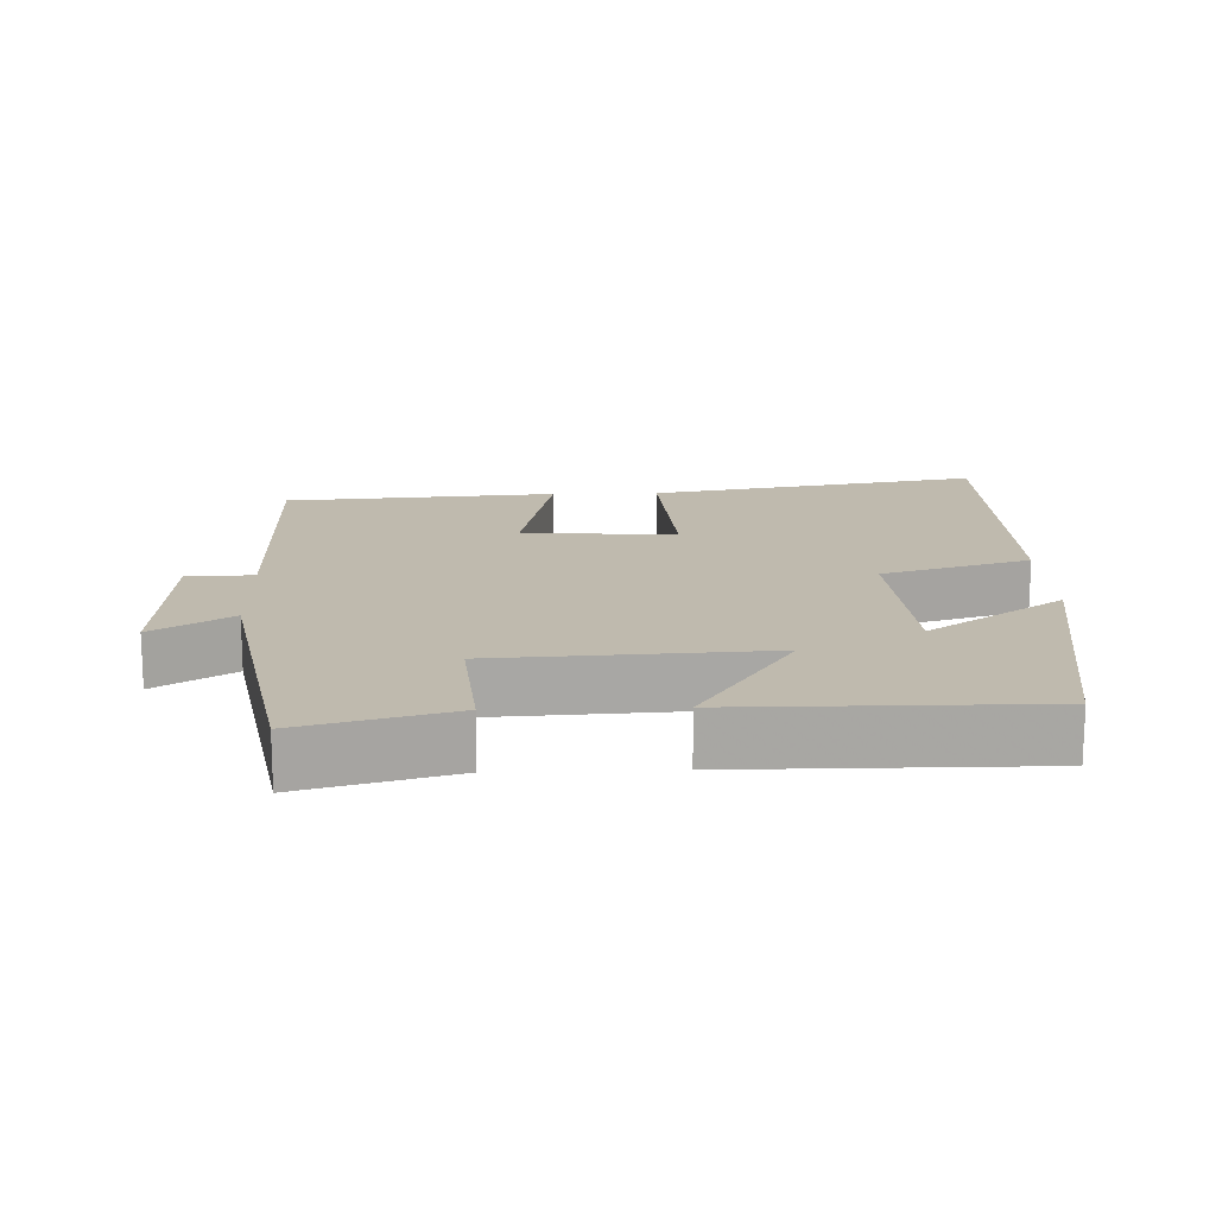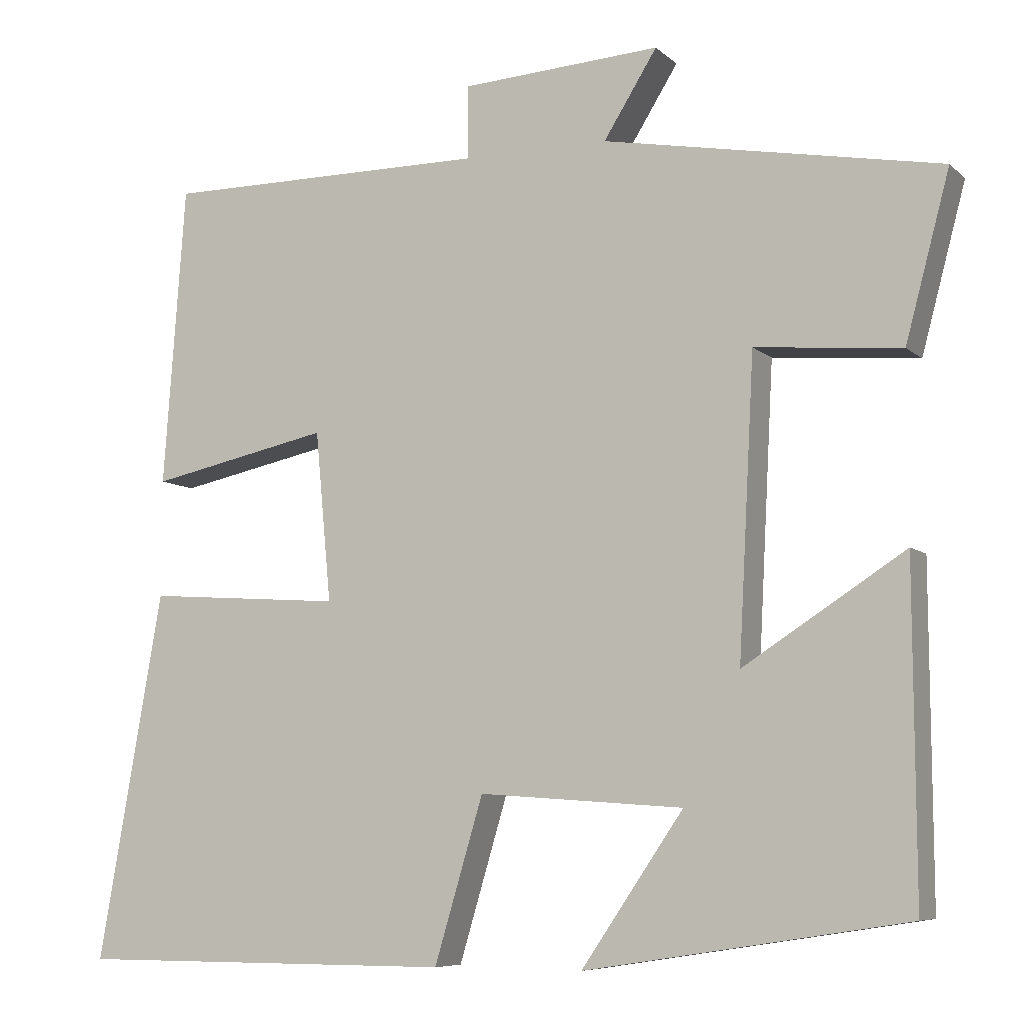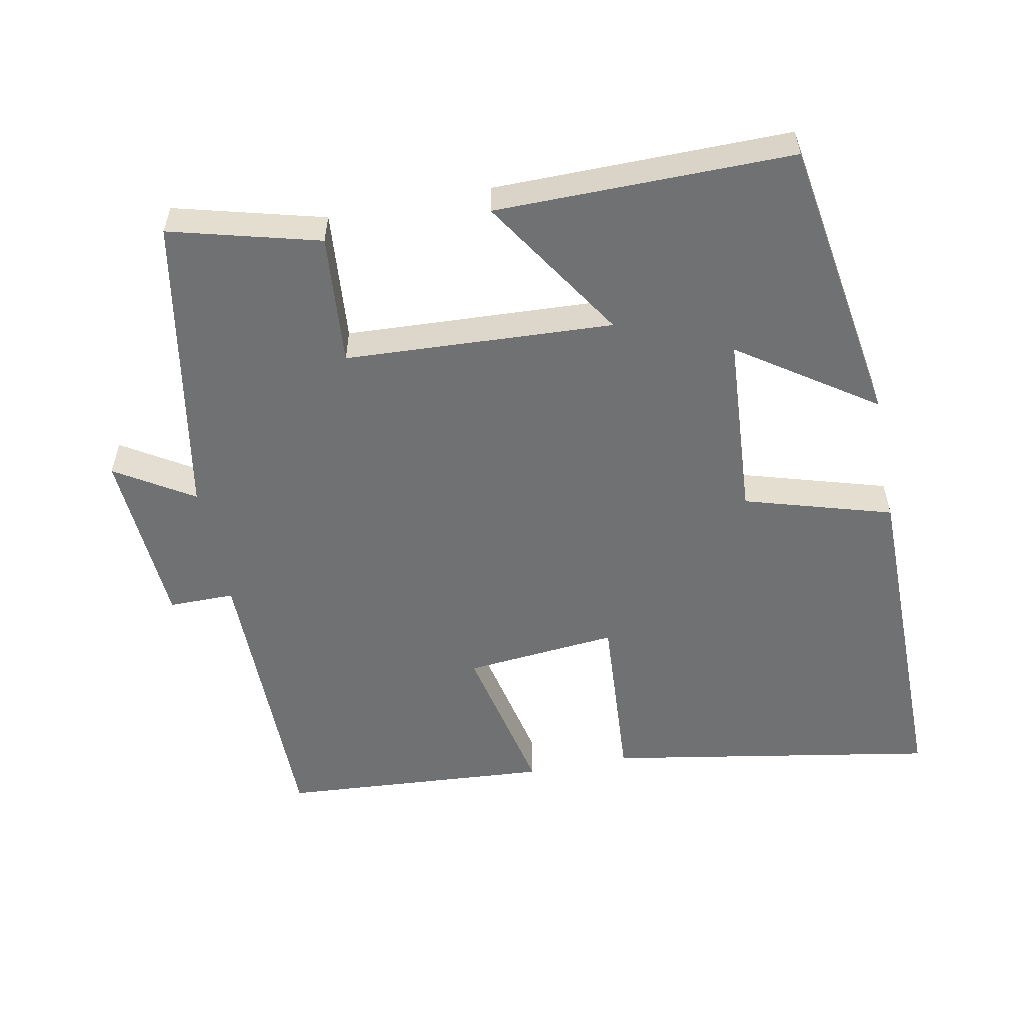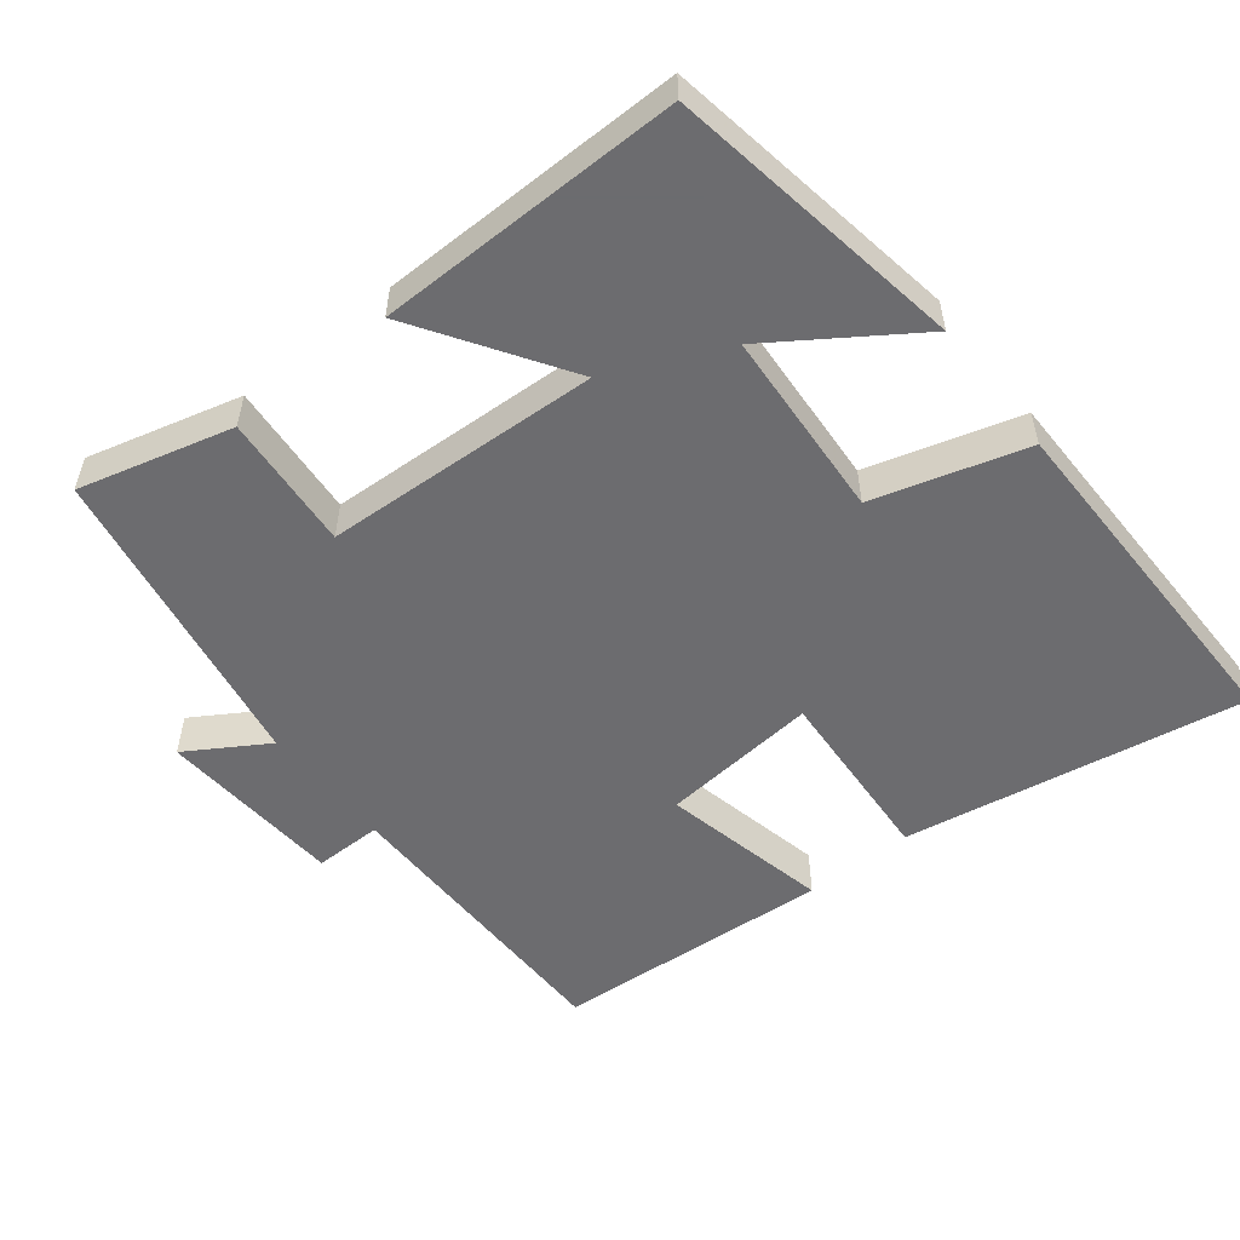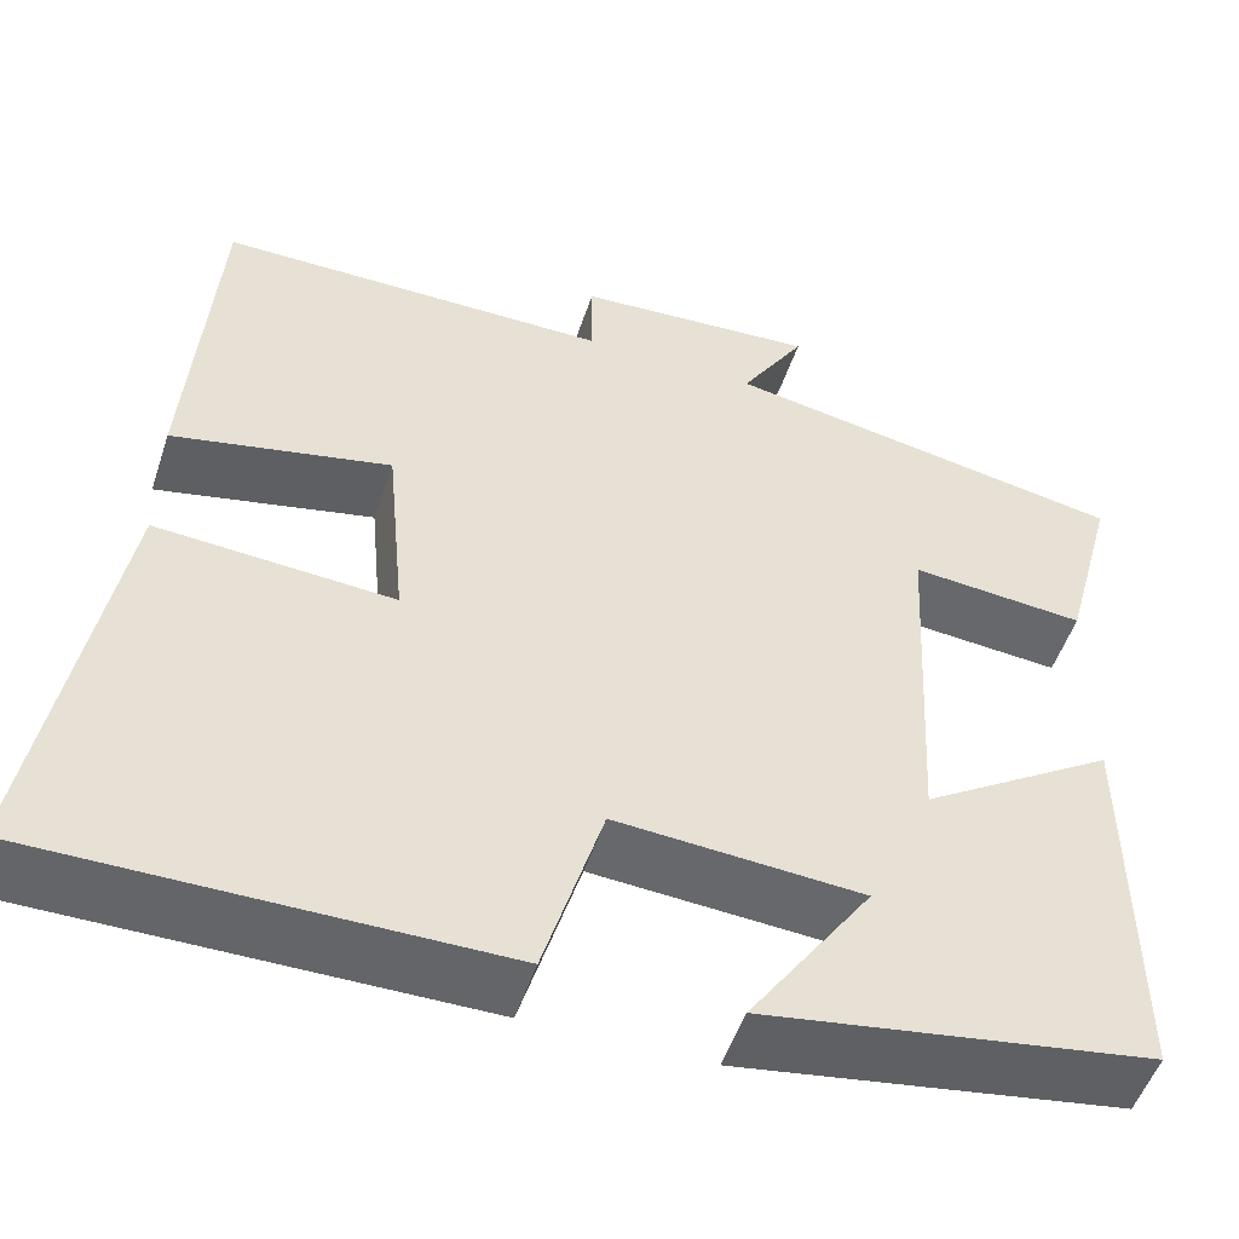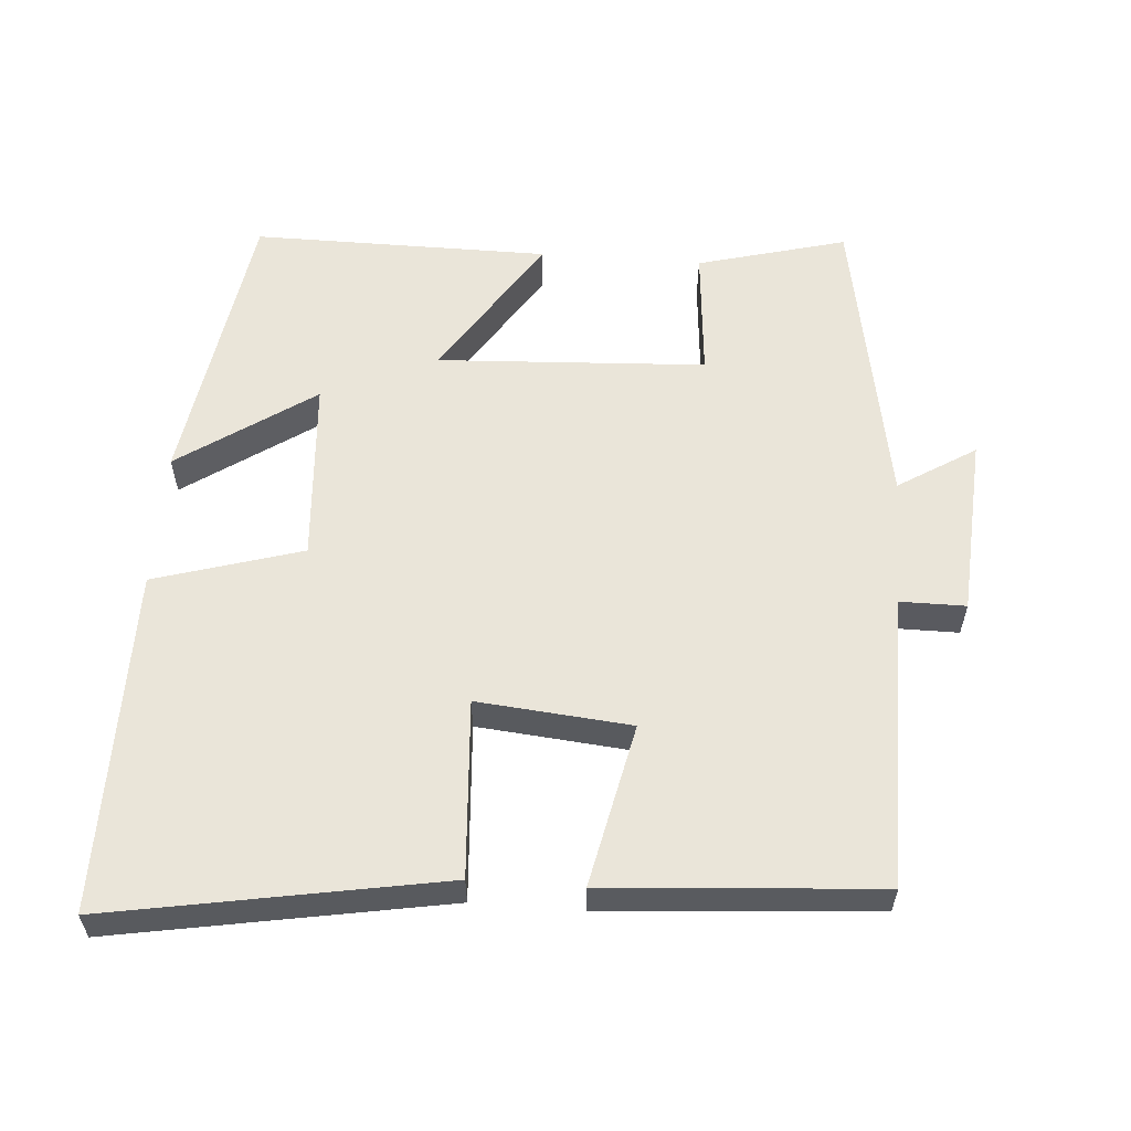
<metadata>
{"format":"obj","ext":"obj","renderer":"f3d","projection":"perspective","resolution":1024,"background":"white","views":[{"elev":15.8,"azim":88.0,"up":"+Y"},{"elev":-7.4,"azim":24.8,"up":"+Z"},{"elev":-55.1,"azim":101.2,"up":"+Y"},{"elev":-53.8,"azim":128.6,"up":"+Y"},{"elev":-51.5,"azim":-18.2,"up":"+Z"},{"elev":58.0,"azim":-85.7,"up":"+Y"}]}
</metadata>
<code>
v -0.582 0.07 -0.5
v -0.5 0.07 -0.033
v -0.25 0.07 -0.05
v -0.27 0.07 0.166
v -0.5 0.07 0.117
v -0.472 0.07 0.5
v -0.058 0.07 0.5
v -0.058 0.07 0.593
v 0.196 0.07 0.609
v 0.128 0.07 0.5
v 0.556 0.07 0.422
v 0.5 0.07 0.212
v 0.315 0.07 0.228
v 0.295 0.07 -0.15
v 0.5 0.07 -0.018
v 0.502 0.07 -0.436
v 0.093 0.07 -0.5
v 0.223 0.07 -0.31
v -0.037 0.07 -0.292
v -0.099 0.07 -0.5
v -0.582 0 -0.5
v -0.5 0 -0.033
v -0.25 0 -0.05
v -0.27 0 0.166
v -0.5 0 0.117
v -0.472 0 0.5
v -0.058 0 0.5
v -0.058 0 0.593
v 0.196 0 0.609
v 0.128 0 0.5
v 0.556 0 0.422
v 0.5 0 0.212
v 0.315 0 0.228
v 0.295 0 -0.15
v 0.5 0 -0.018
v 0.502 0 -0.436
v 0.093 0 -0.5
v 0.223 0 -0.31
v -0.037 0 -0.292
v -0.099 0 -0.5
f 1 2 3
f 20 1 3
f 19 20 3
f 18 19 3 4
f 15 16 17 18
f 14 15 18
f 13 14 18 4
f 10 11 12 13
f 10 13 4
f 7 8 9 10
f 6 7 10
f 5 6 10
f 4 5 10
f 23 22 21
f 23 21 40
f 23 40 39
f 24 23 39 38
f 38 37 36 35
f 38 35 34
f 24 38 34 33
f 33 32 31 30
f 24 33 30
f 30 29 28 27
f 30 27 26
f 30 26 25
f 30 25 24
f 1 21 22 2
f 2 22 23 3
f 3 23 24 4
f 4 24 25 5
f 5 25 26 6
f 6 26 27 7
f 7 27 28 8
f 8 28 29 9
f 9 29 30 10
f 10 30 31 11
f 11 31 32 12
f 12 32 33 13
f 13 33 34 14
f 14 34 35 15
f 15 35 36 16
f 16 36 37 17
f 17 37 38 18
f 18 38 39 19
f 19 39 40 20
f 20 40 21 1

</code>
